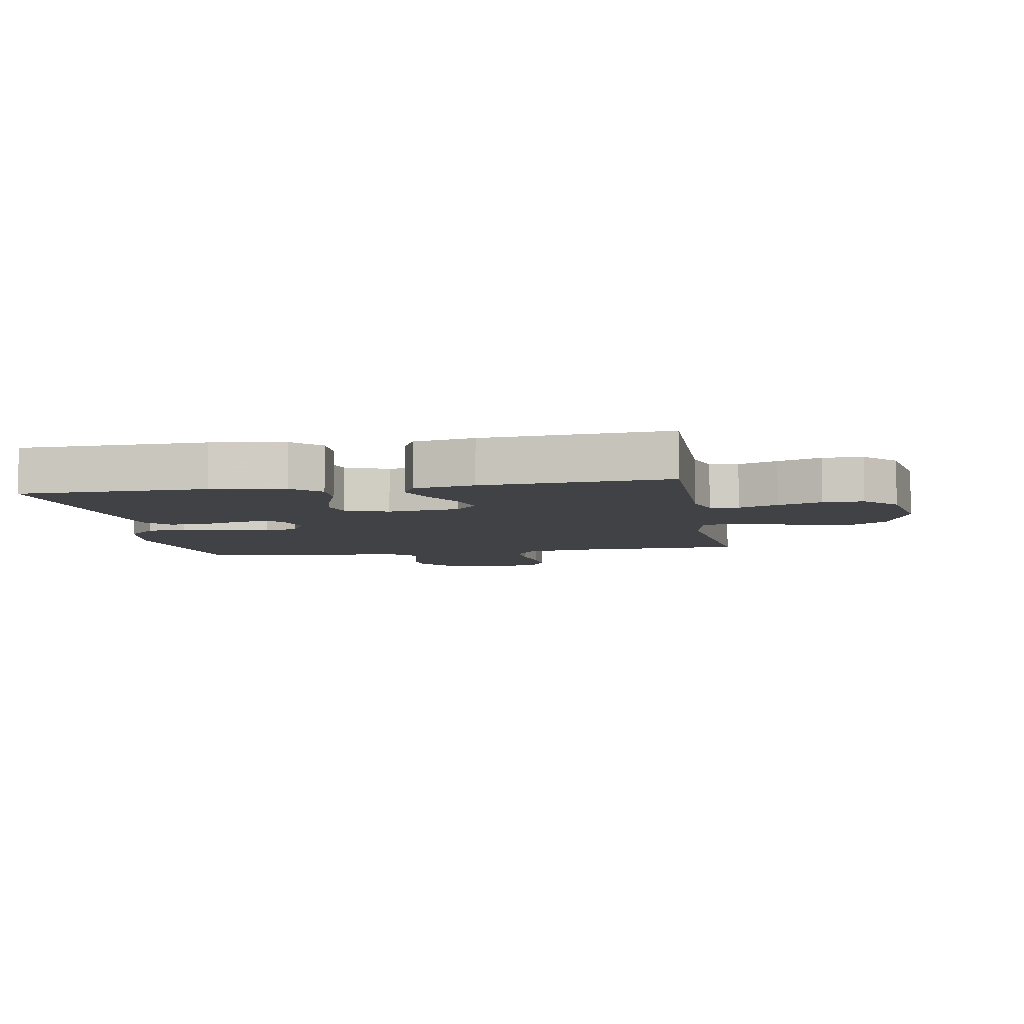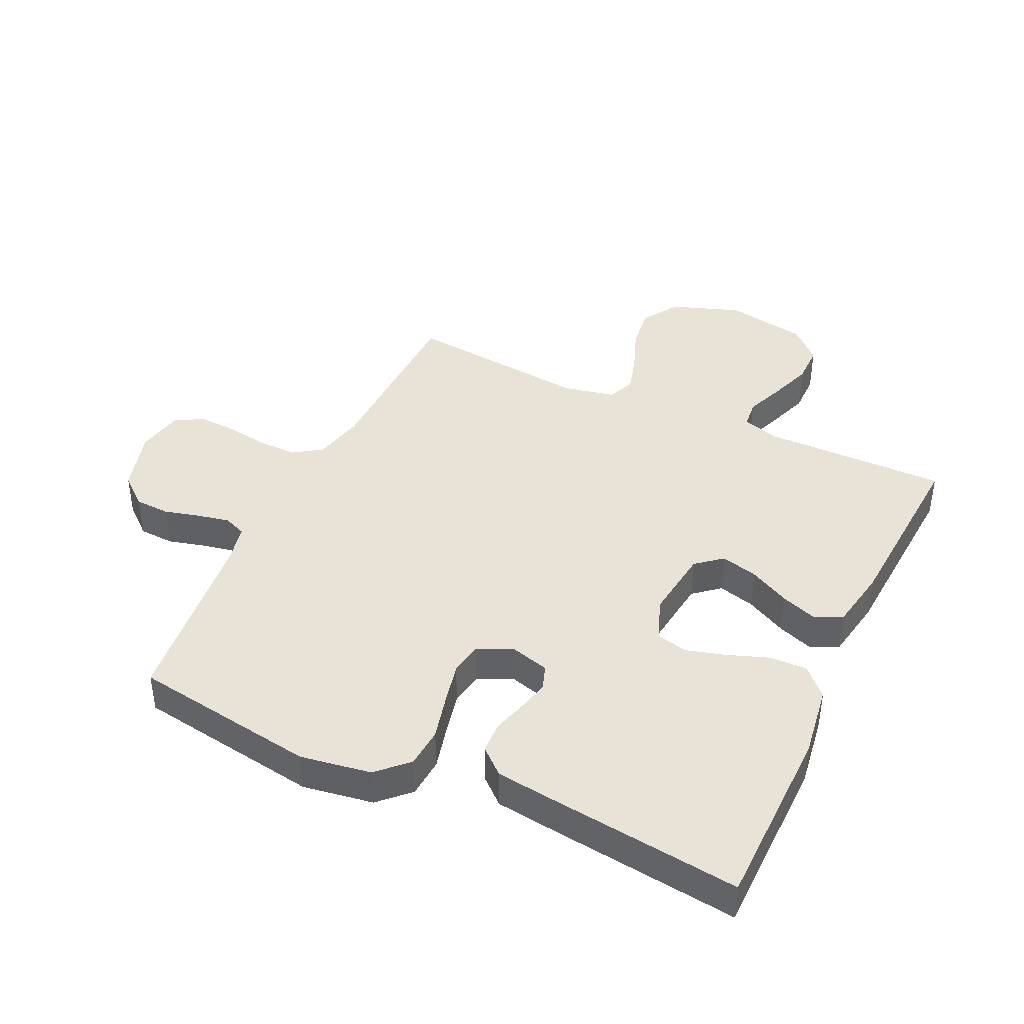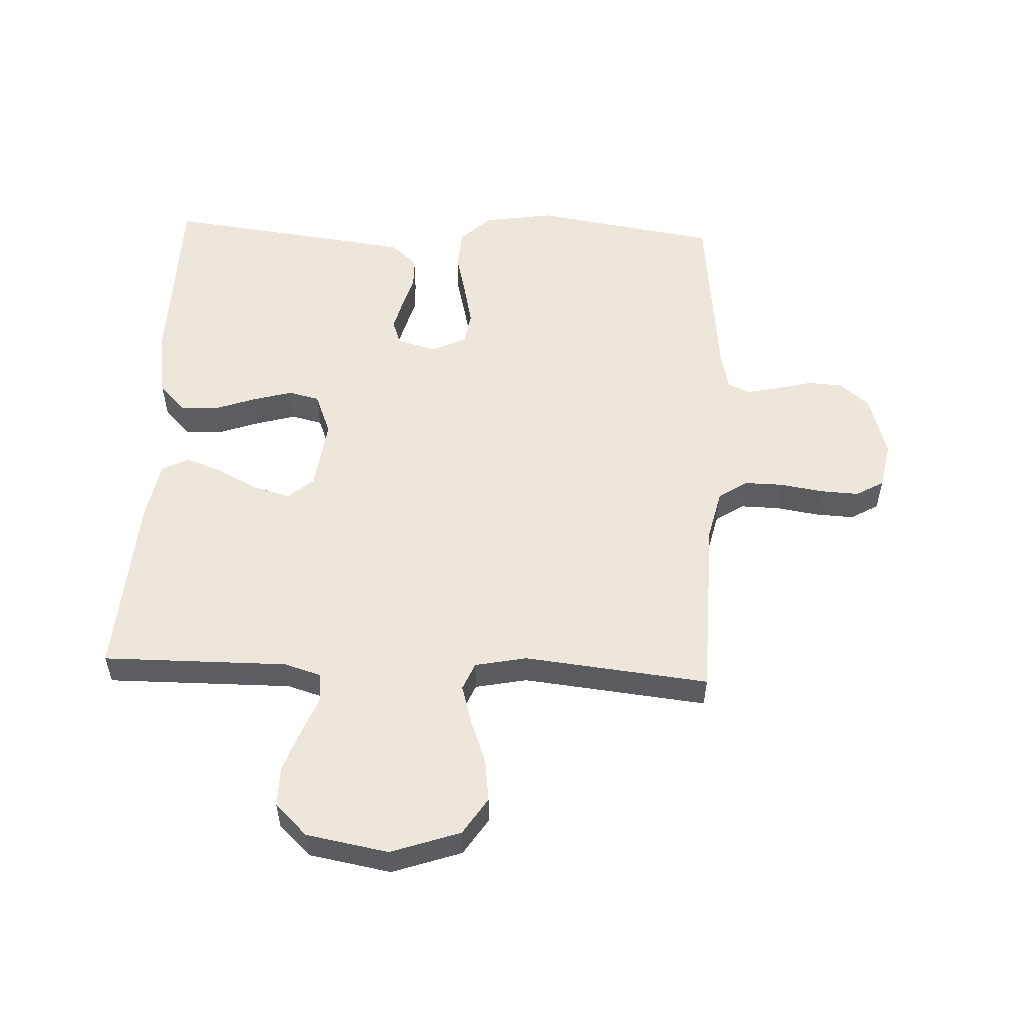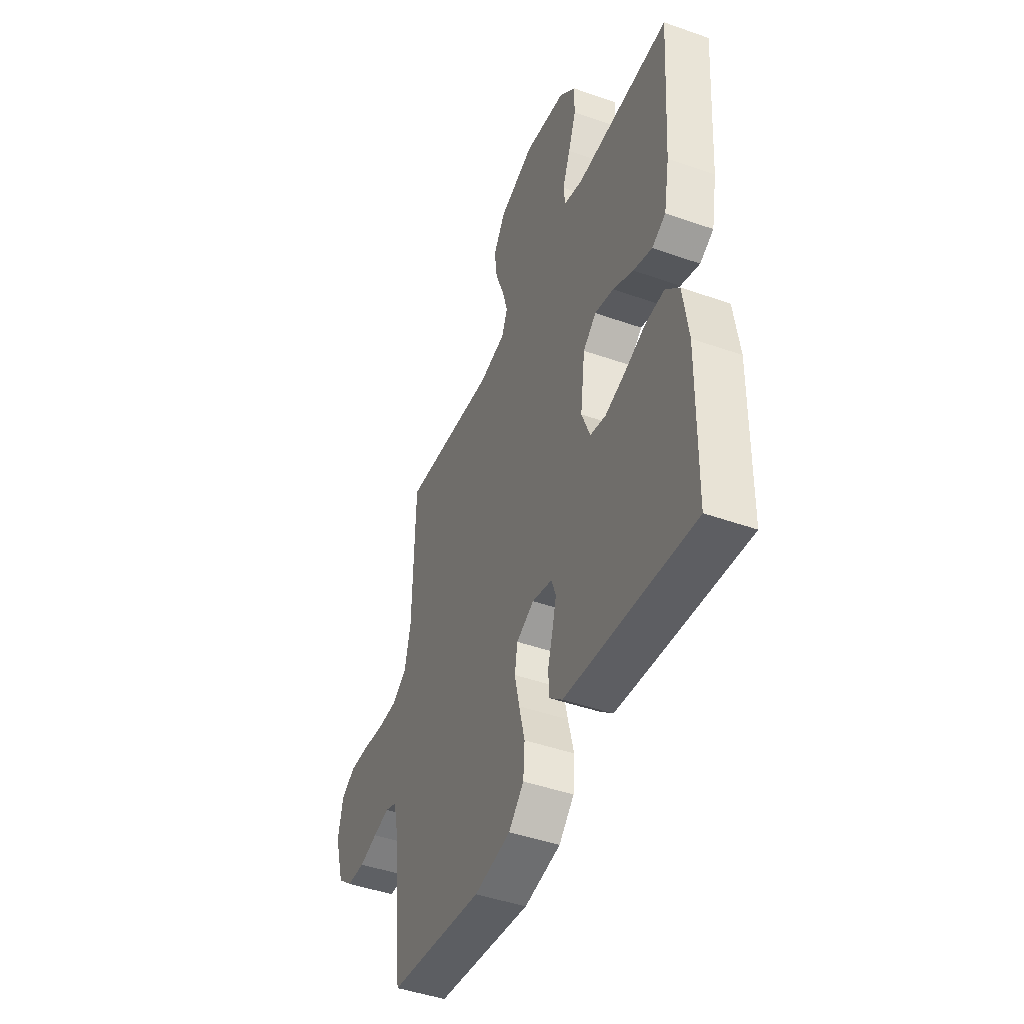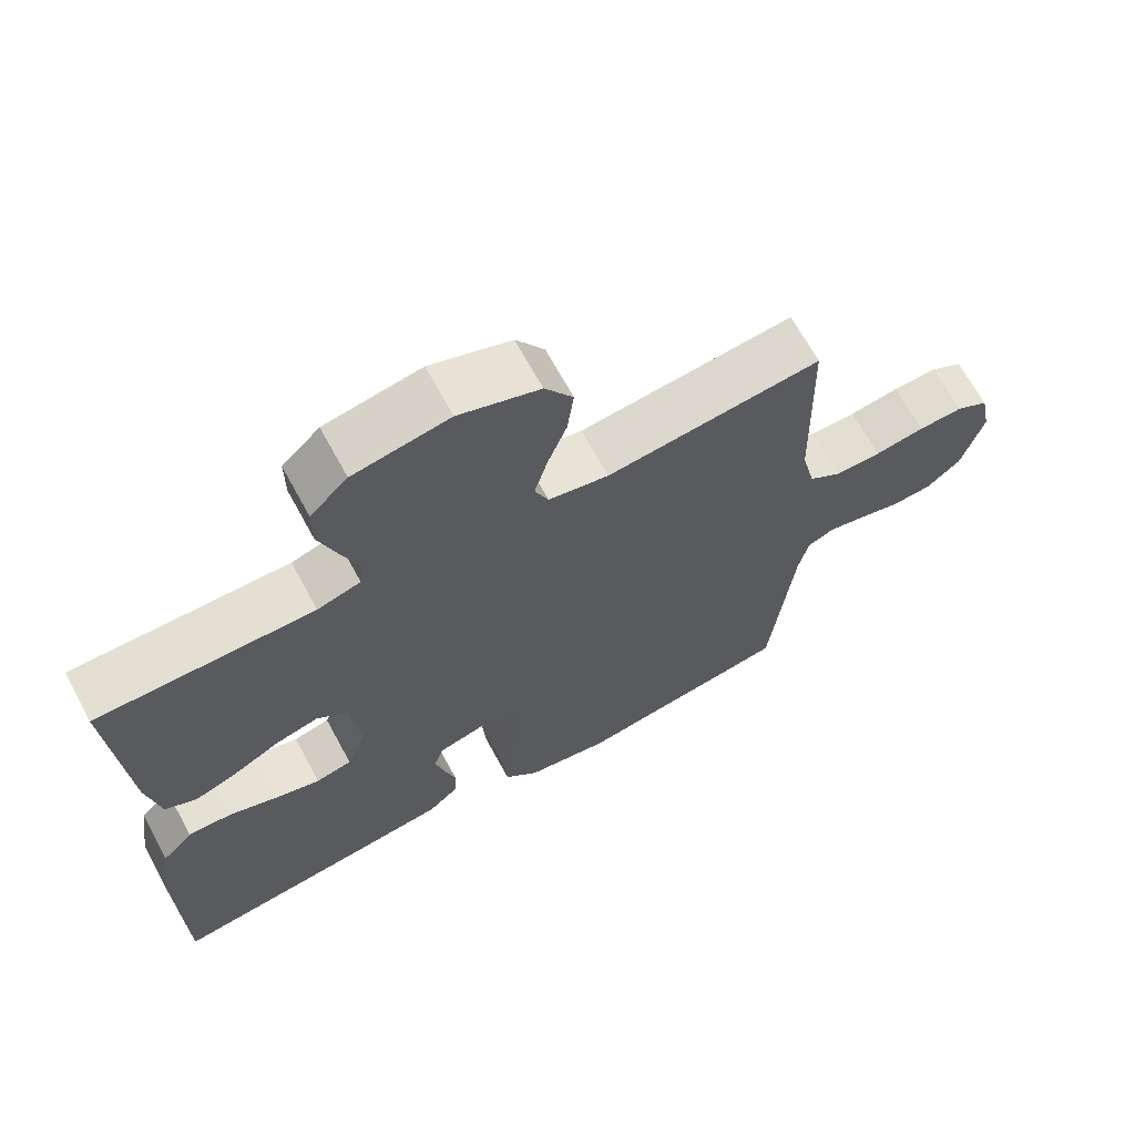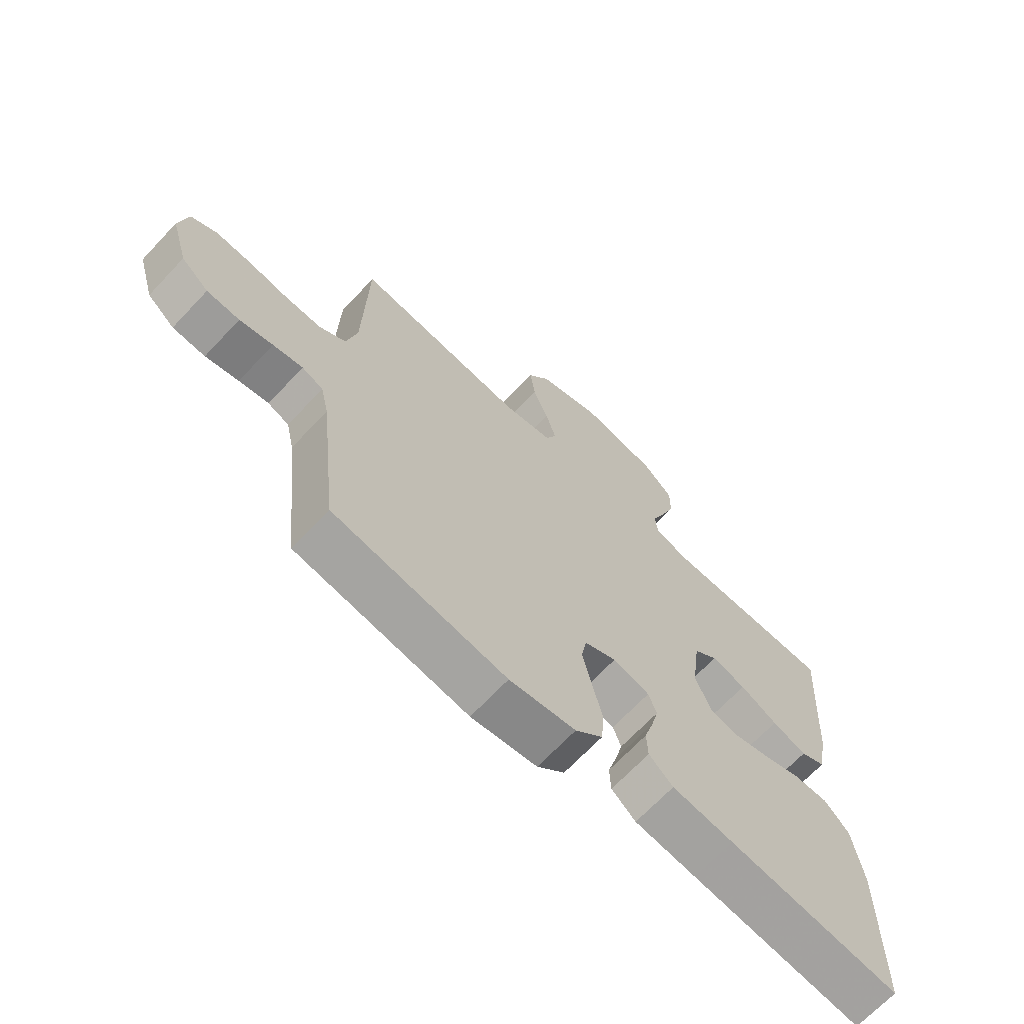
<metadata>
{"format":"obj","ext":"obj","renderer":"f3d","projection":"perspective","resolution":1024,"background":"white","views":[{"elev":-6.6,"azim":-80.2,"up":"+Y"},{"elev":41.4,"azim":-155.0,"up":"+Y"},{"elev":54.1,"azim":2.6,"up":"+Y"},{"elev":-45.7,"azim":-112.1,"up":"+Z"},{"elev":67.3,"azim":-28.5,"up":"+Z"},{"elev":-68.4,"azim":136.7,"up":"+Z"}]}
</metadata>
<code>
v -0.5 0.07 0.5
v -0.2 0.07 0.498
v -0.14 0.07 0.516
v -0.135 0.07 0.562
v -0.16 0.07 0.625
v -0.185 0.07 0.695
v -0.185 0.07 0.76
v -0.133 0.07 0.81
v 0 0.07 0.834
v 0.112 0.07 0.795
v 0.151 0.07 0.735
v 0.142 0.07 0.665
v 0.115 0.07 0.593
v 0.097 0.07 0.53
v 0.116 0.07 0.485
v 0.2 0.07 0.468
v 0.5 0.07 0.5
v 0.507 0.07 0.2
v 0.526 0.07 0.118
v 0.572 0.07 0.087
v 0.636 0.07 0.088
v 0.705 0.07 0.099
v 0.768 0.07 0.102
v 0.813 0.07 0.076
v 0.828 0.07 0
v 0.798 0.07 -0.103
v 0.75 0.07 -0.144
v 0.693 0.07 -0.147
v 0.635 0.07 -0.132
v 0.583 0.07 -0.121
v 0.546 0.07 -0.136
v 0.532 0.07 -0.2
v 0.5 0.07 -0.5
v 0.2 0.07 -0.547
v 0.085 0.07 -0.529
v 0.037 0.07 -0.482
v 0.032 0.07 -0.417
v 0.05 0.07 -0.344
v 0.065 0.07 -0.276
v 0.056 0.07 -0.223
v 0 0.07 -0.196
v -0.064 0.07 -0.214
v -0.078 0.07 -0.254
v -0.065 0.07 -0.306
v -0.049 0.07 -0.361
v -0.051 0.07 -0.412
v -0.093 0.07 -0.449
v -0.2 0.07 -0.463
v -0.5 0.07 -0.5
v -0.505 0.07 -0.2
v -0.488 0.07 -0.082
v -0.445 0.07 -0.037
v -0.384 0.07 -0.039
v -0.317 0.07 -0.063
v -0.253 0.07 -0.081
v -0.203 0.07 -0.069
v -0.176 0.07 0
v -0.191 0.07 0.117
v -0.233 0.07 0.152
v -0.293 0.07 0.136
v -0.358 0.07 0.102
v -0.418 0.07 0.08
v -0.462 0.07 0.102
v -0.48 0.07 0.2
v -0.5 0 0.5
v -0.2 0 0.498
v -0.14 0 0.516
v -0.135 0 0.562
v -0.16 0 0.625
v -0.185 0 0.695
v -0.185 0 0.76
v -0.133 0 0.81
v 0 0 0.834
v 0.112 0 0.795
v 0.151 0 0.735
v 0.142 0 0.665
v 0.115 0 0.593
v 0.097 0 0.53
v 0.116 0 0.485
v 0.2 0 0.468
v 0.5 0 0.5
v 0.507 0 0.2
v 0.526 0 0.118
v 0.572 0 0.087
v 0.636 0 0.088
v 0.705 0 0.099
v 0.768 0 0.102
v 0.813 0 0.076
v 0.828 0 0
v 0.798 0 -0.103
v 0.75 0 -0.144
v 0.693 0 -0.147
v 0.635 0 -0.132
v 0.583 0 -0.121
v 0.546 0 -0.136
v 0.532 0 -0.2
v 0.5 0 -0.5
v 0.2 0 -0.547
v 0.085 0 -0.529
v 0.037 0 -0.482
v 0.032 0 -0.417
v 0.05 0 -0.344
v 0.065 0 -0.276
v 0.056 0 -0.223
v 0 0 -0.196
v -0.064 0 -0.214
v -0.078 0 -0.254
v -0.065 0 -0.306
v -0.049 0 -0.361
v -0.051 0 -0.412
v -0.093 0 -0.449
v -0.2 0 -0.463
v -0.5 0 -0.5
v -0.505 0 -0.2
v -0.488 0 -0.082
v -0.445 0 -0.037
v -0.384 0 -0.039
v -0.317 0 -0.063
v -0.253 0 -0.081
v -0.203 0 -0.069
v -0.176 0 0
v -0.191 0 0.117
v -0.233 0 0.152
v -0.293 0 0.136
v -0.358 0 0.102
v -0.418 0 0.08
v -0.462 0 0.102
v -0.48 0 0.2
f 64 1 2
f 63 64 2
f 62 63 2
f 61 62 2
f 60 61 2
f 59 60 2 3
f 58 59 3
f 57 58 3
f 52 53 54
f 51 52 54
f 50 51 54
f 49 50 54
f 48 49 54
f 47 48 54
f 46 47 54
f 45 46 54
f 44 45 54
f 43 44 54 55
f 42 43 55 56
f 36 37 38
f 35 36 38
f 34 35 38
f 33 34 38
f 32 33 38
f 31 32 38 39
f 30 31 39 40
f 27 28 29
f 26 27 29
f 25 26 29
f 24 25 29
f 23 24 29
f 22 23 29
f 21 22 29
f 20 21 29 30
f 30 40 41
f 20 30 41
f 19 20 41
f 16 17 18
f 42 56 57
f 41 42 57
f 19 41 57
f 18 19 57
f 16 18 57
f 15 16 57
f 11 12 13
f 10 11 13
f 9 10 13
f 8 9 13
f 7 8 13
f 6 7 13
f 5 6 13
f 4 5 13
f 57 3 4
f 15 57 4
f 14 15 4
f 4 13 14
f 66 65 128
f 66 128 127
f 66 127 126
f 66 126 125
f 66 125 124
f 67 66 124 123
f 67 123 122
f 67 122 121
f 118 117 116
f 118 116 115
f 118 115 114
f 118 114 113
f 118 113 112
f 118 112 111
f 118 111 110
f 118 110 109
f 118 109 108
f 119 118 108 107
f 120 119 107 106
f 102 101 100
f 102 100 99
f 102 99 98
f 102 98 97
f 102 97 96
f 103 102 96 95
f 104 103 95 94
f 93 92 91
f 93 91 90
f 93 90 89
f 93 89 88
f 93 88 87
f 93 87 86
f 93 86 85
f 94 93 85 84
f 105 104 94
f 105 94 84
f 105 84 83
f 82 81 80
f 121 120 106
f 121 106 105
f 121 105 83
f 121 83 82
f 121 82 80
f 121 80 79
f 77 76 75
f 77 75 74
f 77 74 73
f 77 73 72
f 77 72 71
f 77 71 70
f 77 70 69
f 77 69 68
f 68 67 121
f 68 121 79
f 68 79 78
f 78 77 68
f 1 65 66 2
f 2 66 67 3
f 3 67 68 4
f 4 68 69 5
f 5 69 70 6
f 6 70 71 7
f 7 71 72 8
f 8 72 73 9
f 9 73 74 10
f 10 74 75 11
f 11 75 76 12
f 12 76 77 13
f 13 77 78 14
f 14 78 79 15
f 15 79 80 16
f 16 80 81 17
f 17 81 82 18
f 18 82 83 19
f 19 83 84 20
f 20 84 85 21
f 21 85 86 22
f 22 86 87 23
f 23 87 88 24
f 24 88 89 25
f 25 89 90 26
f 26 90 91 27
f 27 91 92 28
f 28 92 93 29
f 29 93 94 30
f 30 94 95 31
f 31 95 96 32
f 32 96 97 33
f 33 97 98 34
f 34 98 99 35
f 35 99 100 36
f 36 100 101 37
f 37 101 102 38
f 38 102 103 39
f 39 103 104 40
f 40 104 105 41
f 41 105 106 42
f 42 106 107 43
f 43 107 108 44
f 44 108 109 45
f 45 109 110 46
f 46 110 111 47
f 47 111 112 48
f 48 112 113 49
f 49 113 114 50
f 50 114 115 51
f 51 115 116 52
f 52 116 117 53
f 53 117 118 54
f 54 118 119 55
f 55 119 120 56
f 56 120 121 57
f 57 121 122 58
f 58 122 123 59
f 59 123 124 60
f 60 124 125 61
f 61 125 126 62
f 62 126 127 63
f 63 127 128 64
f 64 128 65 1

</code>
